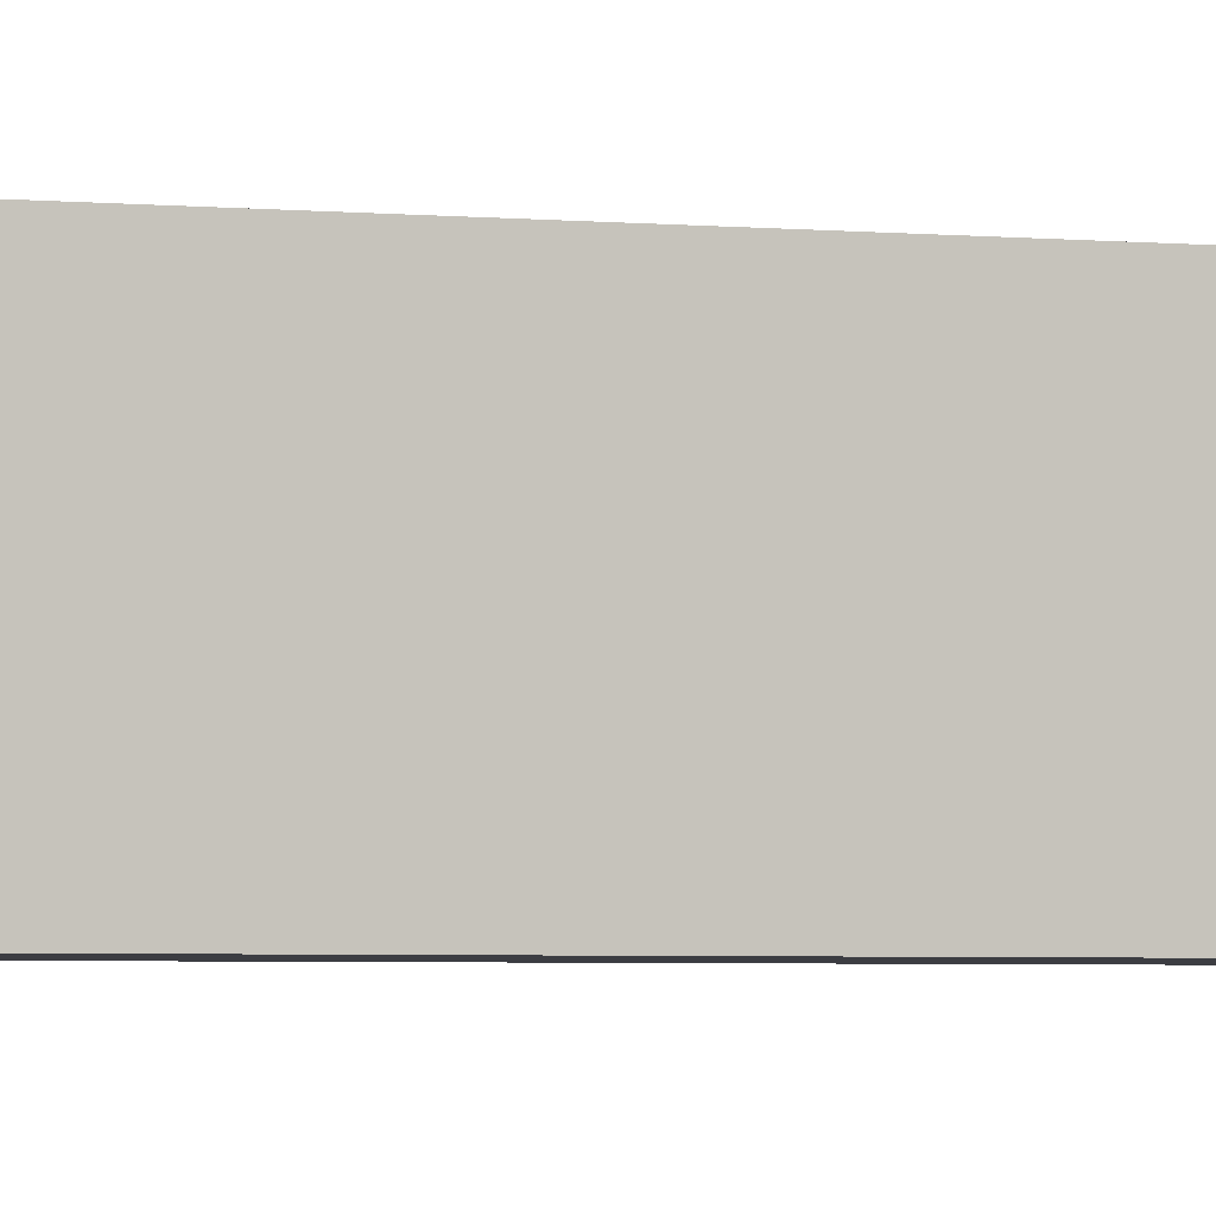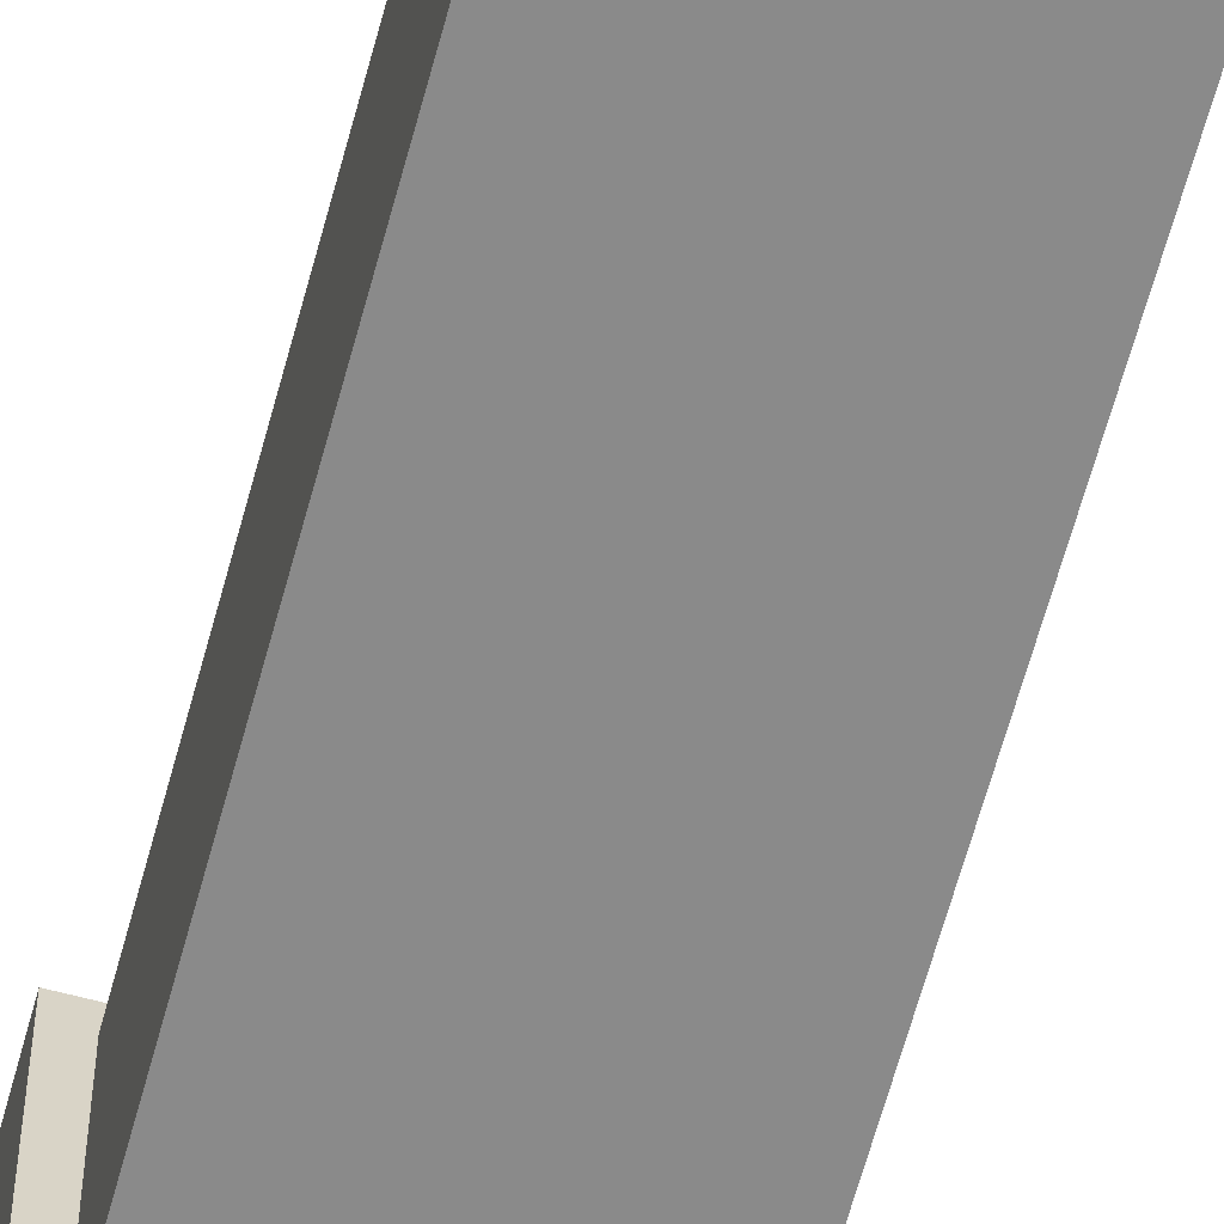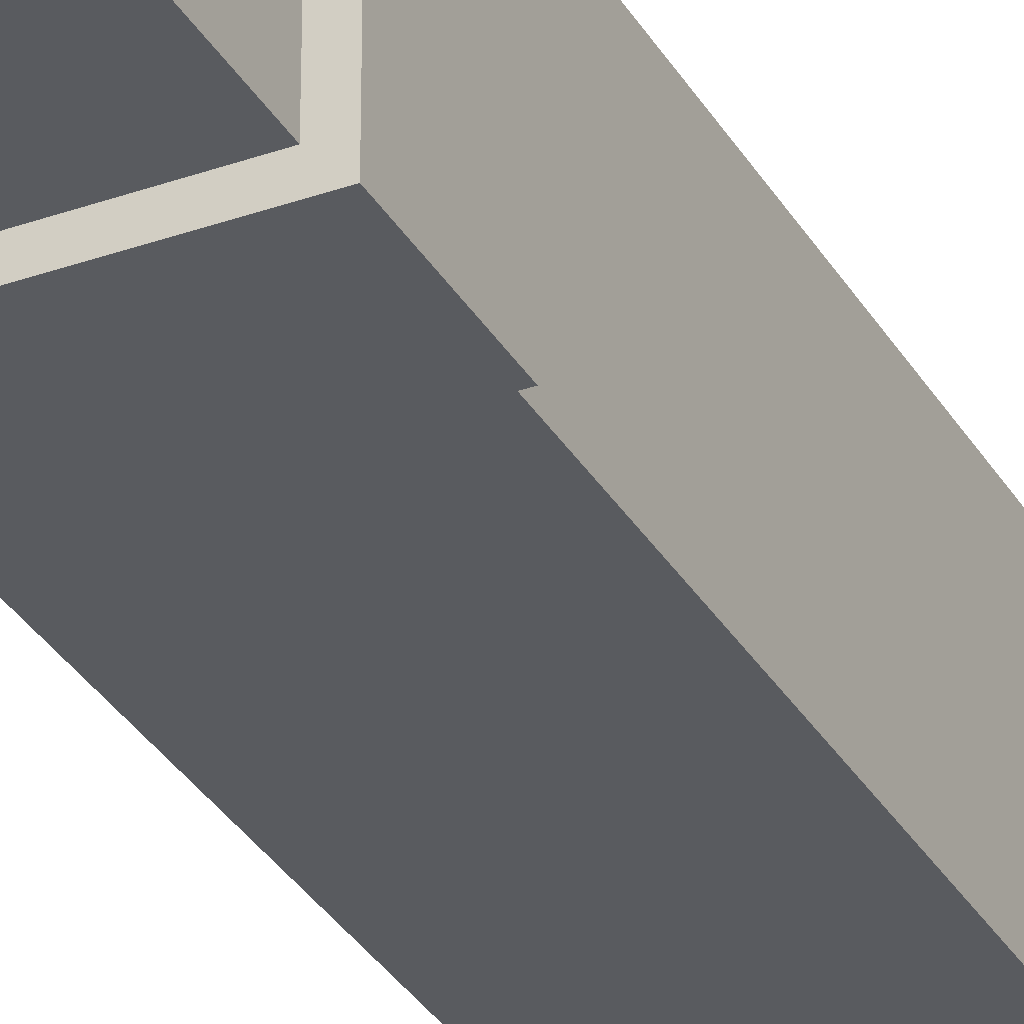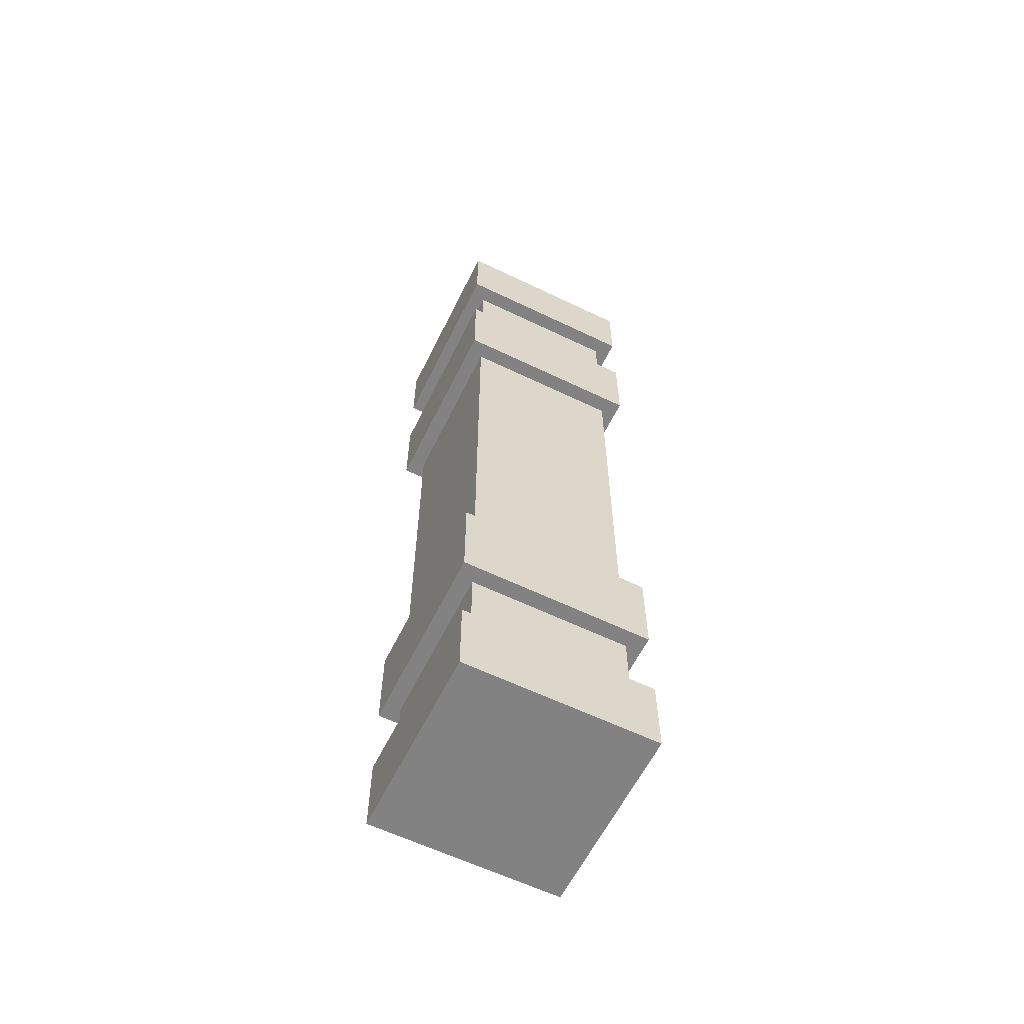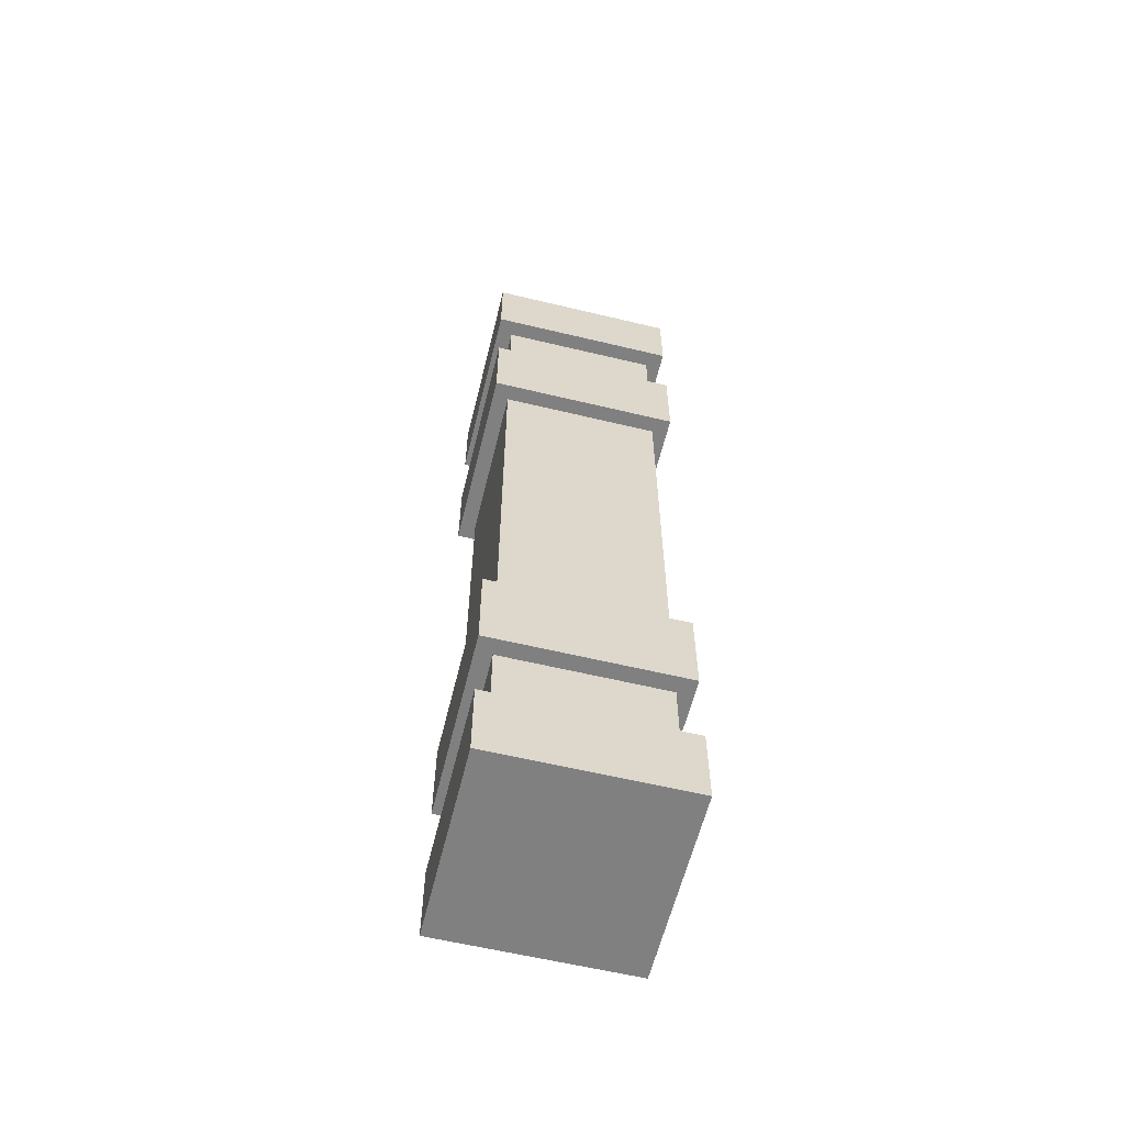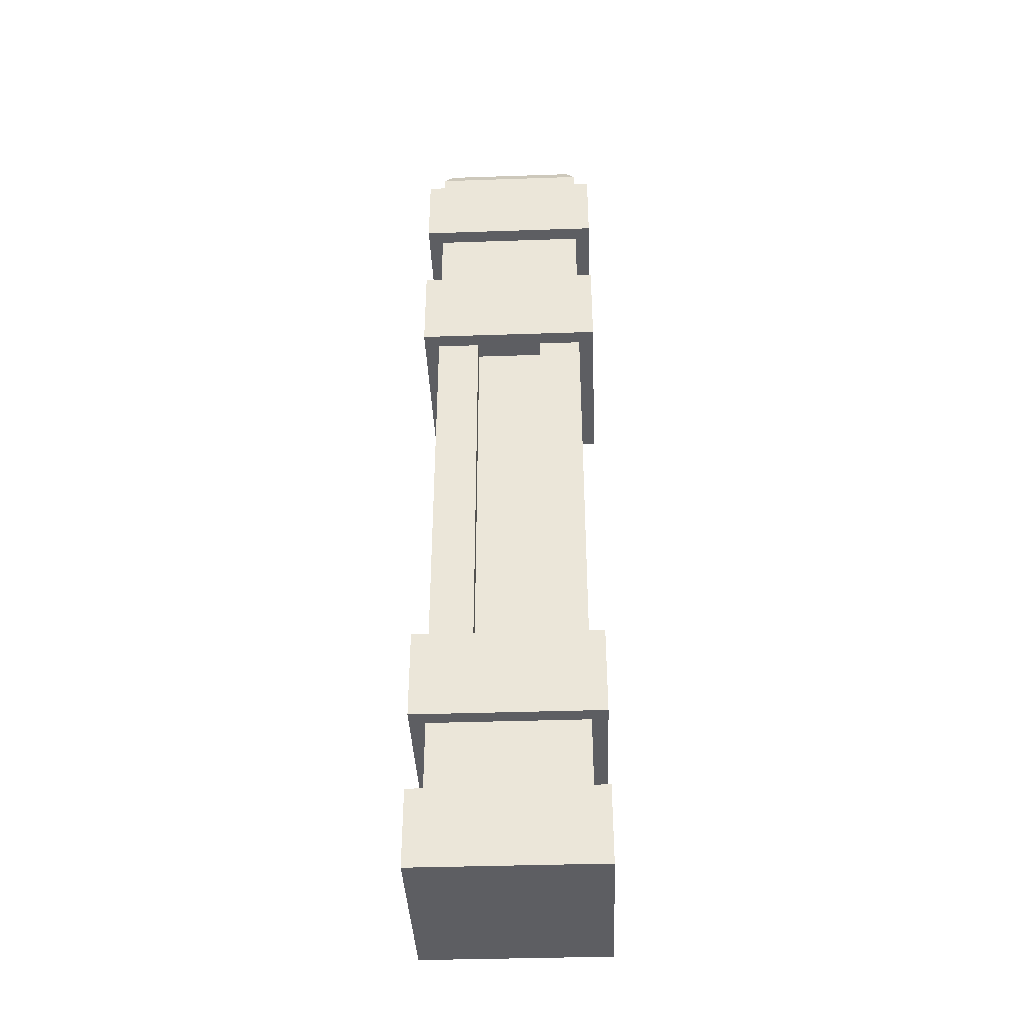
<metadata>
{"format":"obj","ext":"obj","renderer":"f3d","projection":"perspective","resolution":1024,"background":"white","views":[{"elev":-2.9,"azim":-111.6,"up":"+Z"},{"elev":-63.4,"azim":-15.1,"up":"+Z"},{"elev":-32.7,"azim":-153.9,"up":"+Z"},{"elev":-60.8,"azim":153.8,"up":"+Y"},{"elev":-60.1,"azim":166.2,"up":"+Y"},{"elev":-39.1,"azim":2.4,"up":"+Y"}]}
</metadata>
<code>
o pillarSquare
v -0.1031 0.7174 0.1031
v -0.1031 0.8178 -0.1031
v -0.1031 0.7174 -0.1031
v -0.1031 0.8178 0.1031
v 0.08602 0.174 0.08602
v 0.08602 0.087 -0.08602
v 0.08602 0.174 -0.08602
v 0.08602 0.087 0.08602
v -0.1031 -0 0.1031
v 0.1031 0 -0.1031
v 0.1031 -0 0.1031
v -0.1031 0 -0.1031
v 0.1031 0.087 0.1031
v 0.1031 0.087 -0.1031
v -0.08602 0.174 -0.08602
v -0.08602 0.087 -0.08602
v 0.1031 0.9918 -0.1031
v 0.08602 0.9918 -0.08602
v 0.1031 0.9918 0.1031
v -0.1031 0.9918 -0.1031
v -0.08602 0.9918 -0.08602
v -0.08602 0.9918 0.08602
v 0.08602 0.9918 0.08602
v -0.1031 0.9918 0.1031
v -0.1031 0.9048 0.1031
v 0.1031 0.9048 0.1031
v 0.1031 0.9048 -0.1031
v -0.1031 0.2744 -0.1031
v 0.1031 0.174 -0.1031
v -0.1031 0.174 -0.1031
v 0.1031 0.2744 -0.1031
v 0.08602 0.7174 0.08602
v 0.03784 0.2744 0.08602
v 0.08602 0.2744 0.08602
v 0.03784 0.7174 0.08602
v -0.08602 1.027 -0.08602
v -0.08602 1.027 0.08602
v 0.1031 0.7174 0.1031
v 0.1031 0.7174 -0.1031
v -0.03784 0.7174 0.08602
v 0.03784 0.7174 0.06602
v -0.08602 0.7174 0.08602
v -0.08602 0.7174 -0.08602
v 0.08602 0.7174 -0.08602
v -0.03784 0.7174 0.06602
v 0.1031 0.8178 0.1031
v 0.1031 0.8178 -0.1031
v -0.03784 0.2744 0.06602
v -0.03784 0.2744 0.08602
v -0.1031 0.9048 -0.1031
v -0.1031 0.087 0.1031
v 0.03784 0.2744 0.06602
v 0.08602 0.9048 0.08602
v -0.08602 0.9048 0.08602
v -0.08602 0.9048 -0.08602
v 0.08602 0.9048 -0.08602
v -0.08602 0.087 0.08602
v -0.08602 0.174 0.08602
v 0.1031 0.2744 0.1031
v 0.1031 0.174 0.1031
v -0.1031 0.174 0.1031
v -0.1031 0.2744 0.1031
v -0.08602 0.2744 0.08602
v -0.08602 0.2744 -0.08602
v 0.08602 0.2744 -0.08602
v -0.1031 0.087 -0.1031
v 0.08602 0.8178 -0.08602
v -0.08602 0.8178 -0.08602
v 0.08602 1.027 0.08602
v 0.08602 1.027 -0.08602
v 0.07656 1.044 0.07656
v -0.07656 1.044 0.07656
v 0.07656 1.044 -0.07656
v 0.08602 0.8178 0.08602
v -0.08602 0.8178 0.08602
v -0.07656 1.044 -0.07656
f 1 2 3
f 2 1 4
f 5 6 7
f 6 5 8
f 9 10 11
f 10 9 12
f 13 10 14
f 10 13 11
f 15 6 16
f 6 15 7
f 17 18 19
f 18 17 20
f 18 20 21
f 21 20 22
f 23 19 18
f 19 23 24
f 24 23 22
f 24 22 20
f 19 25 26
f 25 19 24
f 19 27 17
f 27 19 26
f 28 29 30
f 29 28 31
f 32 33 34
f 33 32 35
f 22 36 21
f 36 22 37
f 38 32 39
f 32 38 1
f 32 1 35
f 35 1 40
f 35 40 41
f 40 1 42
f 42 1 43
f 44 39 32
f 39 44 3
f 3 44 43
f 3 43 1
f 45 41 40
f 46 39 47
f 39 46 38
f 40 48 45
f 48 40 49
f 25 20 50
f 20 25 24
f 13 9 11
f 9 13 51
f 41 48 52
f 48 41 45
f 26 53 27
f 53 26 25
f 53 25 54
f 54 25 55
f 56 27 53
f 27 56 50
f 50 56 55
f 50 55 25
f 57 15 16
f 15 57 58
f 59 29 31
f 29 59 60
f 61 28 30
f 28 61 62
f 63 43 64
f 43 63 42
f 43 65 64
f 65 43 44
f 59 61 60
f 61 59 62
f 33 41 52
f 41 33 35
f 14 6 13
f 6 14 66
f 6 66 16
f 16 66 57
f 8 13 6
f 13 8 51
f 51 8 57
f 51 57 66
f 55 67 68
f 67 55 56
f 69 18 70
f 18 69 23
f 69 22 23
f 22 69 37
f 71 37 69
f 37 71 72
f 73 69 70
f 69 73 71
f 48 33 52
f 49 33 48
f 62 33 49
f 62 34 33
f 59 34 62
f 34 59 65
f 31 65 59
f 65 31 28
f 65 28 64
f 64 28 63
f 62 49 63
f 62 63 28
f 9 66 12
f 66 9 51
f 53 67 56
f 67 53 74
f 47 67 46
f 67 47 2
f 67 2 68
f 68 2 75
f 74 46 67
f 46 74 4
f 4 74 75
f 4 75 2
f 20 27 50
f 27 20 17
f 36 18 21
f 18 36 70
f 76 71 73
f 71 76 72
f 60 5 29
f 5 60 61
f 5 61 58
f 58 61 15
f 7 29 5
f 29 7 30
f 30 7 15
f 30 15 61
f 66 10 12
f 10 66 14
f 32 65 44
f 65 32 34
f 46 1 38
f 1 46 4
f 75 55 68
f 55 75 54
f 53 75 74
f 75 53 54
f 76 70 36
f 70 76 73
f 2 39 3
f 39 2 47
f 5 57 8
f 57 5 58
f 37 76 36
f 76 37 72
f 40 63 49
f 63 40 42

</code>
